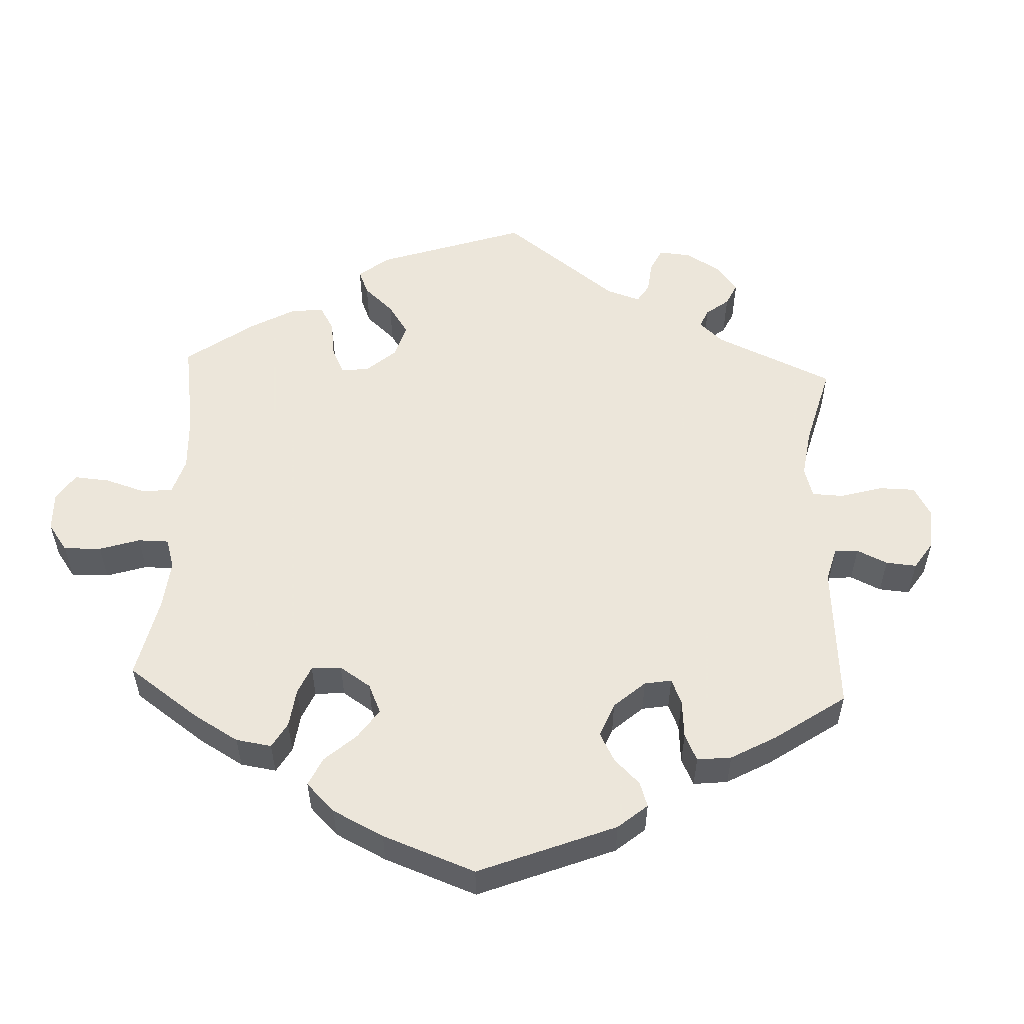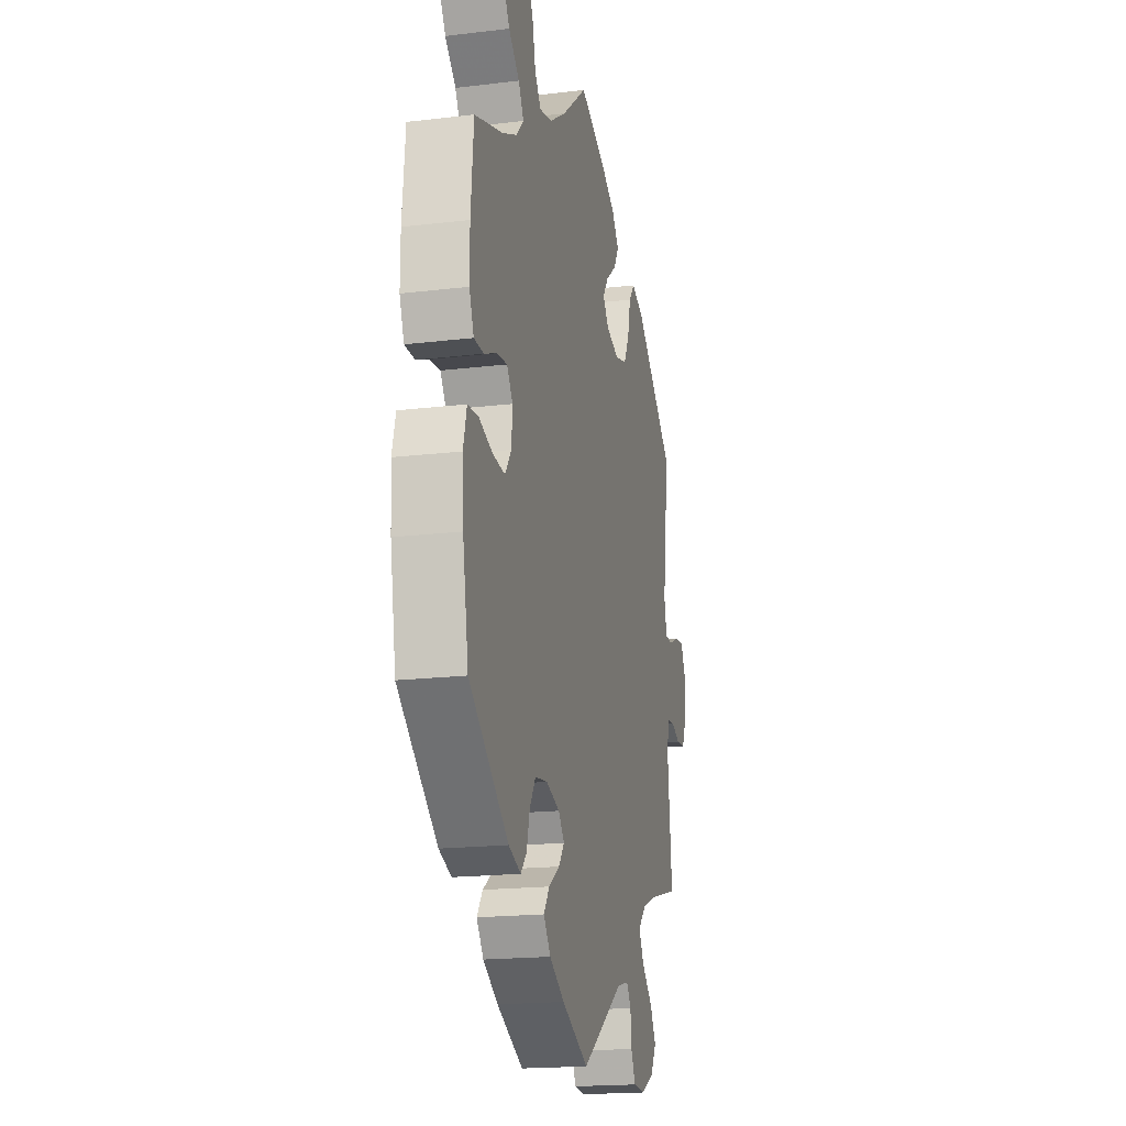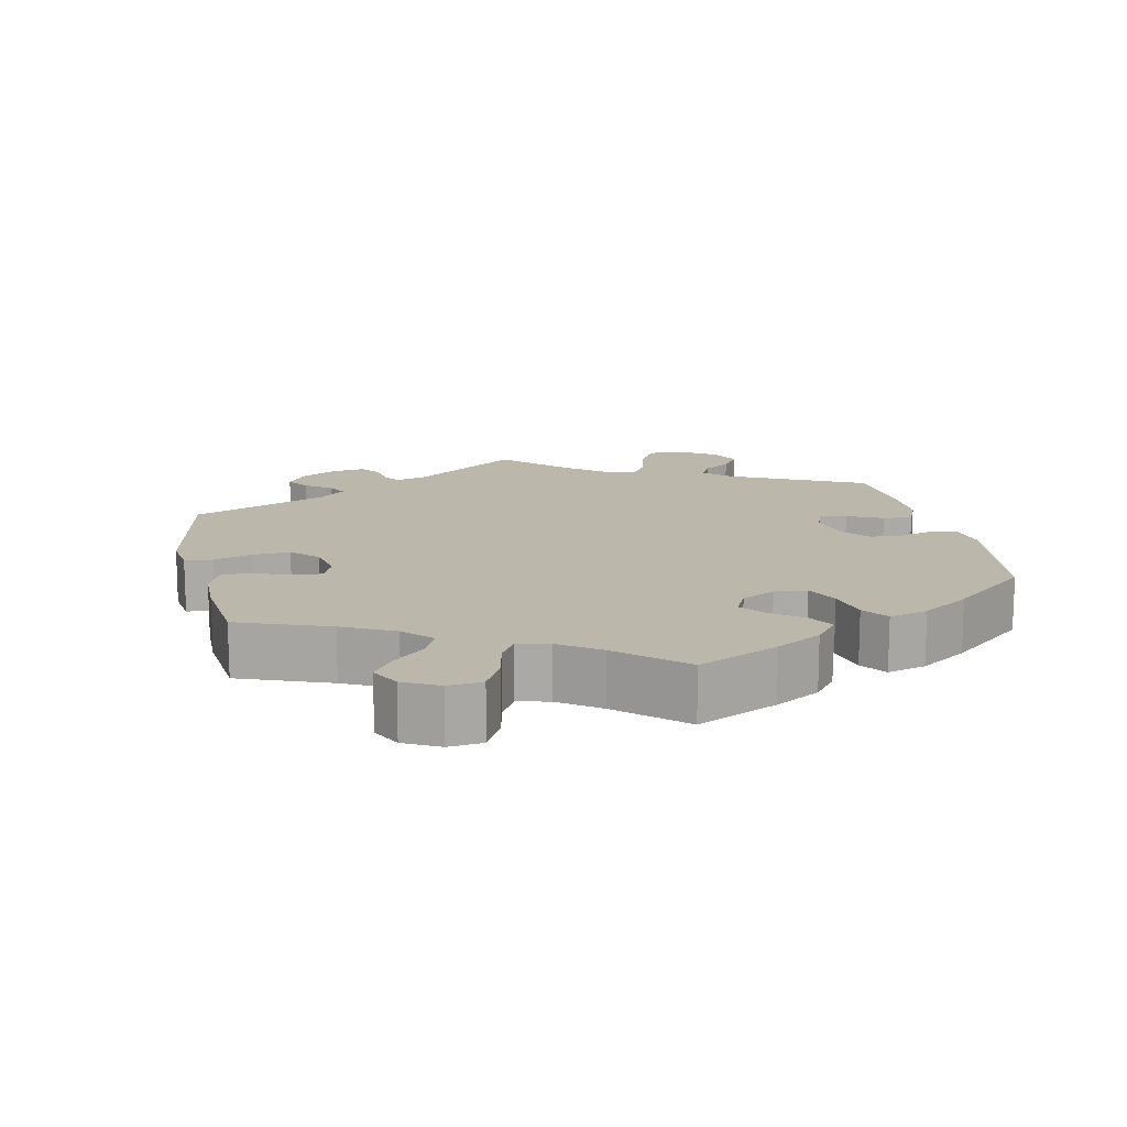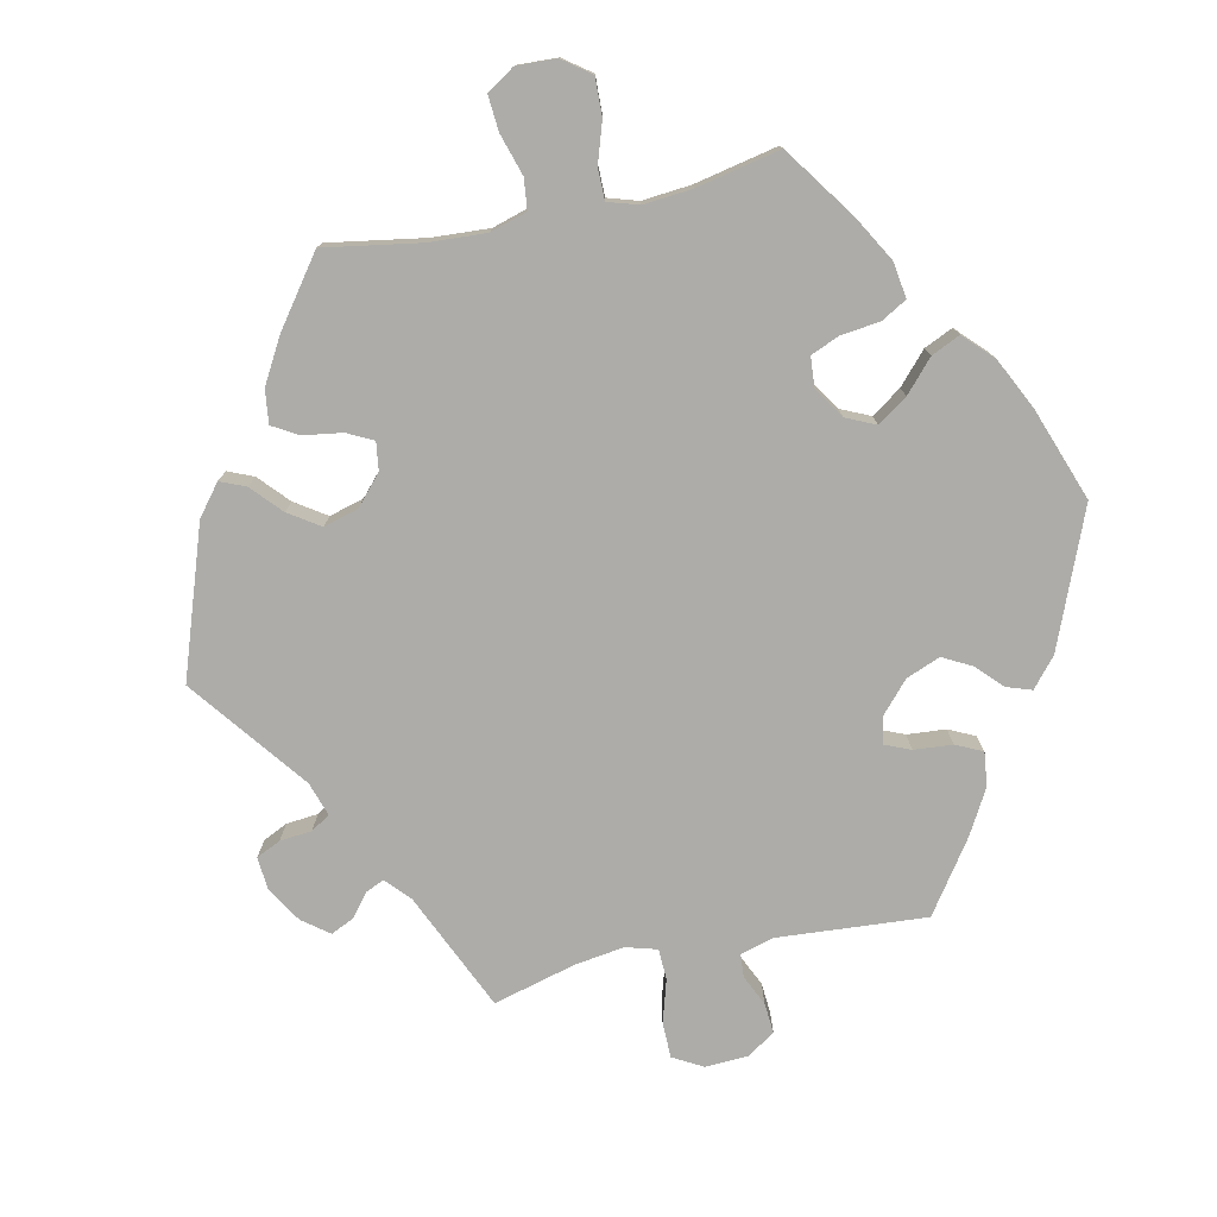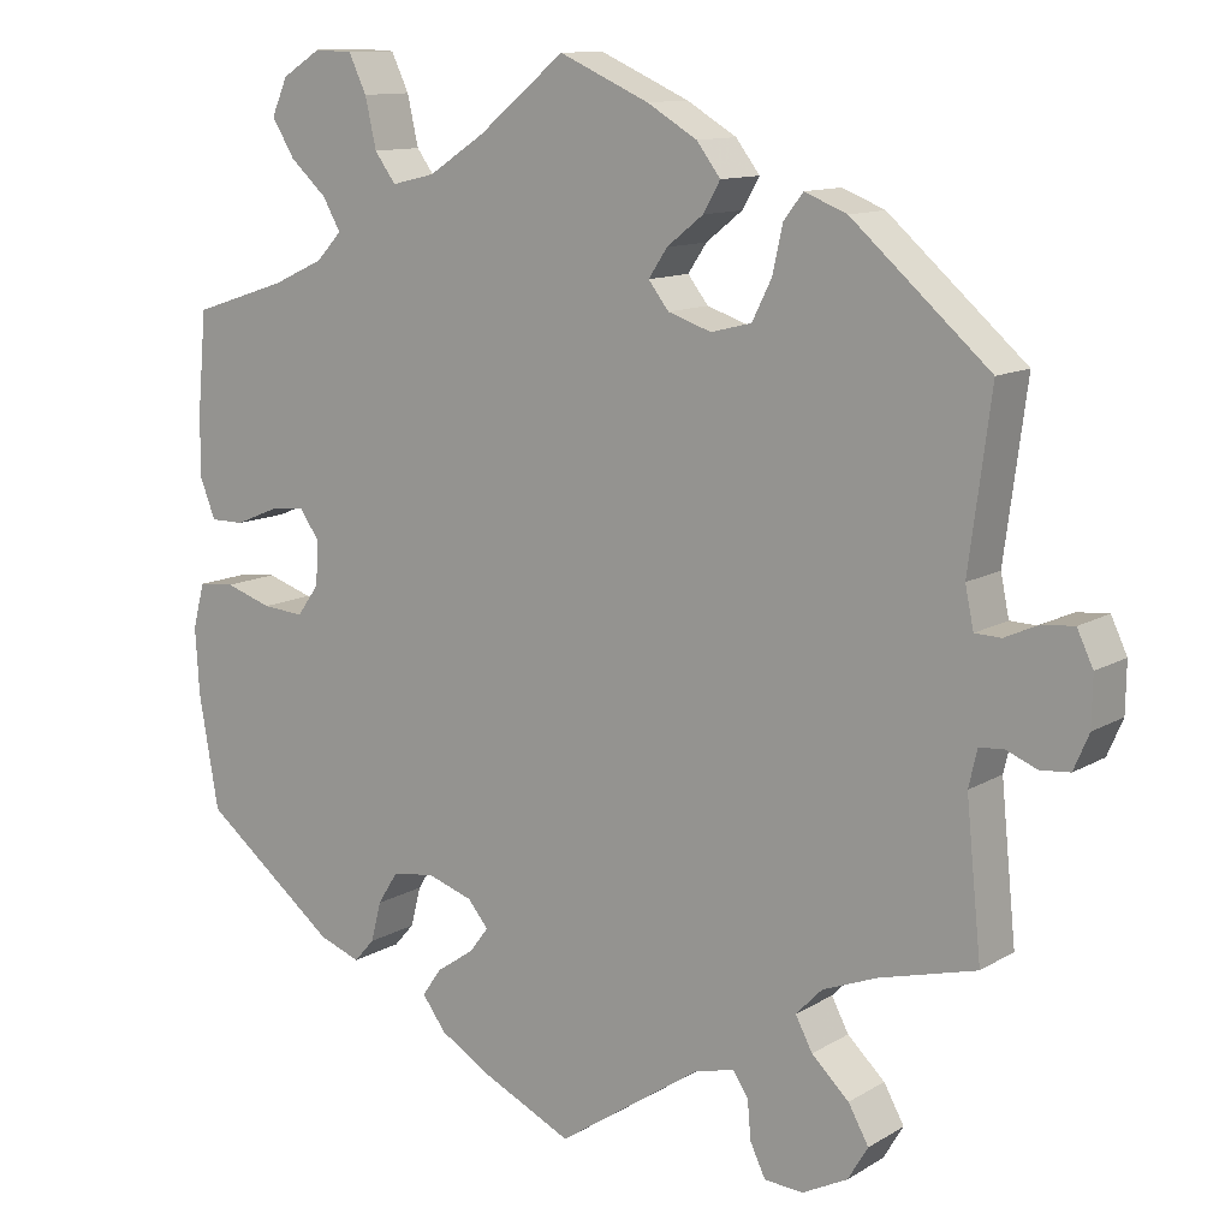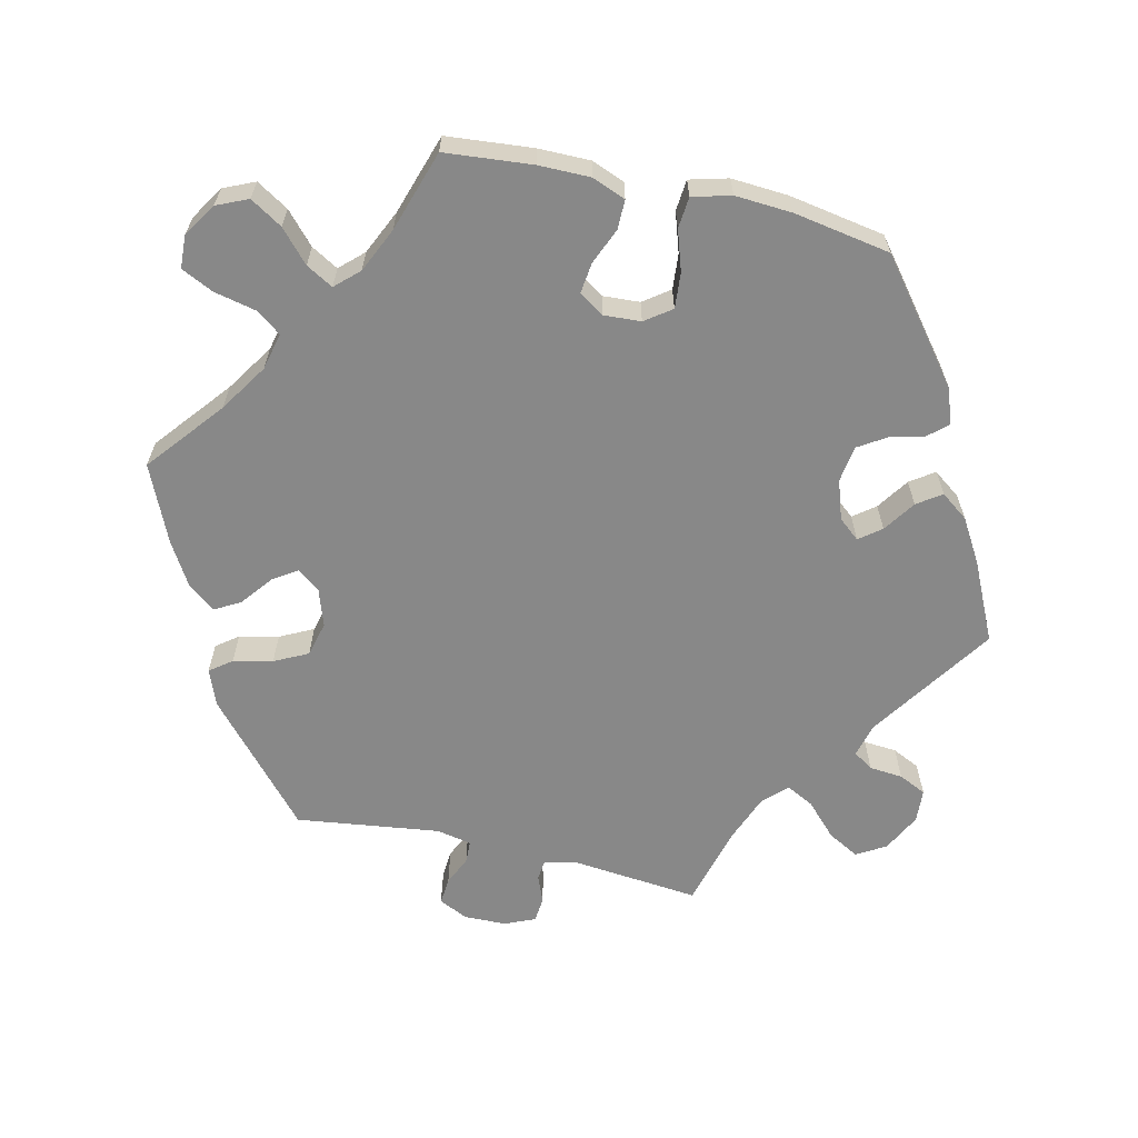
<metadata>
{"format":"obj","ext":"obj","renderer":"f3d","projection":"perspective","resolution":1024,"background":"white","views":[{"elev":54.2,"azim":122.6,"up":"+Y"},{"elev":-18.5,"azim":103.0,"up":"+Z"},{"elev":14.3,"azim":47.8,"up":"+Y"},{"elev":-76.6,"azim":41.9,"up":"+Y"},{"elev":11.8,"azim":-144.3,"up":"+Z"},{"elev":-62.9,"azim":77.0,"up":"+Y"}]}
</metadata>
<code>
v 0.103 0.07 0.494
v 0.169 0.07 0.451
v 0.22 0.07 0.439
v 0.245 0.07 0.473
v 0.258 0.07 0.531
v 0.279 0.07 0.575
v 0.324 0.07 0.577
v 0.37 0.07 0.548
v 0.389 0.07 0.505
v 0.362 0.07 0.461
v 0.319 0.07 0.422
v 0.298 0.07 0.385
v 0.328 0.07 0.353
v 0.389 0.07 0.325
v 0.5 0.07 0.289
v 0.511 0.07 0.169
v 0.511 0.07 0.098
v 0.493 0.07 0.052
v 0.453 0.07 0.052
v 0.403 0.07 0.073
v 0.361 0.07 0.078
v 0.338 0.07 0.044
v 0.341 0.07 -0.007
v 0.367 0.07 -0.043
v 0.416 0.07 -0.039
v 0.471 0.07 -0.021
v 0.514 0.07 -0.025
v 0.528 0.07 -0.078
v 0.523 0.07 -0.156
v 0.5 0.07 -0.289
v 0.342 0.07 -0.414
v 0.293 0.07 -0.432
v 0.269 0.07 -0.405
v 0.257 0.07 -0.358
v 0.233 0.07 -0.32
v 0.183 0.07 -0.313
v 0.129 0.07 -0.331
v 0.105 0.07 -0.36
v 0.128 0.07 -0.39
v 0.172 0.07 -0.42
v 0.195 0.07 -0.453
v 0.167 0.07 -0.491
v 0.107 0.07 -0.527
v 0 0.07 -0.578
v -0.17 0.07 -0.464
v -0.217 0.07 -0.452
v -0.235 0.07 -0.479
v -0.239 0.07 -0.525
v -0.257 0.07 -0.563
v -0.303 0.07 -0.566
v -0.356 0.07 -0.539
v -0.38 0.07 -0.499
v -0.356 0.07 -0.456
v -0.312 0.07 -0.414
v -0.292 0.07 -0.376
v -0.323 0.07 -0.344
v -0.387 0.07 -0.319
v -0.501 0.07 -0.289
v -0.483 0.07 -0.111
v -0.493 0.07 -0.068
v -0.521 0.07 -0.065
v -0.558 0.07 -0.08
v -0.593 0.07 -0.077
v -0.611 0.07 -0.035
v -0.612 0.07 0.023
v -0.593 0.07 0.063
v -0.556 0.07 0.06
v -0.516 0.07 0.042
v -0.485 0.07 0.043
v -0.475 0.07 0.091
v -0.501 0.07 0.289
v -0.339 0.07 0.431
v -0.289 0.07 0.451
v -0.266 0.07 0.421
v -0.254 0.07 0.367
v -0.231 0.07 0.321
v -0.183 0.07 0.309
v -0.132 0.07 0.326
v -0.108 0.07 0.357
v -0.13 0.07 0.39
v -0.173 0.07 0.424
v -0.193 0.07 0.459
v -0.165 0.07 0.496
v -0.106 0.07 0.531
v 0 0.07 0.578
v 0.103 0 0.494
v 0.169 0 0.451
v 0.22 0 0.439
v 0.245 0 0.473
v 0.258 0 0.531
v 0.279 0 0.575
v 0.324 0 0.577
v 0.37 0 0.548
v 0.389 0 0.505
v 0.362 0 0.461
v 0.319 0 0.422
v 0.298 0 0.385
v 0.328 0 0.353
v 0.389 0 0.325
v 0.5 0 0.289
v 0.511 0 0.169
v 0.511 0 0.098
v 0.493 0 0.052
v 0.453 0 0.052
v 0.403 0 0.073
v 0.361 0 0.078
v 0.338 0 0.044
v 0.341 0 -0.007
v 0.367 0 -0.043
v 0.416 0 -0.039
v 0.471 0 -0.021
v 0.514 0 -0.025
v 0.528 0 -0.078
v 0.523 0 -0.156
v 0.5 0 -0.289
v 0.342 0 -0.414
v 0.293 0 -0.432
v 0.269 0 -0.405
v 0.257 0 -0.358
v 0.233 0 -0.32
v 0.183 0 -0.313
v 0.129 0 -0.331
v 0.105 0 -0.36
v 0.128 0 -0.39
v 0.172 0 -0.42
v 0.195 0 -0.453
v 0.167 0 -0.491
v 0.107 0 -0.527
v 0 0 -0.578
v -0.17 0 -0.464
v -0.217 0 -0.452
v -0.235 0 -0.479
v -0.239 0 -0.525
v -0.257 0 -0.563
v -0.303 0 -0.566
v -0.356 0 -0.539
v -0.38 0 -0.499
v -0.356 0 -0.456
v -0.312 0 -0.414
v -0.292 0 -0.376
v -0.323 0 -0.344
v -0.387 0 -0.319
v -0.501 0 -0.289
v -0.483 0 -0.111
v -0.493 0 -0.068
v -0.521 0 -0.065
v -0.558 0 -0.08
v -0.593 0 -0.077
v -0.611 0 -0.035
v -0.612 0 0.023
v -0.593 0 0.063
v -0.556 0 0.06
v -0.516 0 0.042
v -0.485 0 0.043
v -0.475 0 0.091
v -0.501 0 0.289
v -0.339 0 0.431
v -0.289 0 0.451
v -0.266 0 0.421
v -0.254 0 0.367
v -0.231 0 0.321
v -0.183 0 0.309
v -0.132 0 0.326
v -0.108 0 0.357
v -0.13 0 0.39
v -0.173 0 0.424
v -0.193 0 0.459
v -0.165 0 0.496
v -0.106 0 0.531
v 0 0 0.578
f 84 85 1
f 83 84 1 2
f 80 81 82 83
f 79 80 83 2
f 78 79 2 3
f 77 78 3
f 72 73 74 75
f 70 71 72 75
f 69 70 75 76
f 65 66 67 68
f 65 68 69
f 64 65 69
f 61 62 63 64
f 60 61 64 69
f 59 60 69 76
f 57 58 59 76
f 51 52 53 54
f 51 54 55
f 50 51 55
f 47 48 49 50
f 46 47 50 55
f 45 46 55 56
f 43 44 45 56
f 39 40 41 42
f 38 39 42 43
f 31 32 33 34
f 31 34 35
f 30 31 35
f 29 30 35 36
f 25 26 27 28
f 24 25 28 29
f 17 18 19 20
f 17 20 21
f 14 15 16 17
f 13 14 17 21
f 12 13 21 22
f 8 9 10 11
f 8 11 12
f 7 8 12
f 4 5 6 7
f 3 4 7 12
f 77 3 12 22
f 56 57 76 77
f 38 43 56 77
f 37 38 77 22
f 24 29 36 37
f 23 24 37
f 22 23 37
f 86 170 169
f 87 86 169 168
f 168 167 166 165
f 87 168 165 164
f 88 87 164 163
f 88 163 162
f 160 159 158 157
f 160 157 156 155
f 161 160 155 154
f 153 152 151 150
f 154 153 150
f 154 150 149
f 149 148 147 146
f 154 149 146 145
f 161 154 145 144
f 161 144 143 142
f 139 138 137 136
f 140 139 136
f 140 136 135
f 135 134 133 132
f 140 135 132 131
f 141 140 131 130
f 141 130 129 128
f 127 126 125 124
f 128 127 124 123
f 119 118 117 116
f 120 119 116
f 120 116 115
f 121 120 115 114
f 113 112 111 110
f 114 113 110 109
f 105 104 103 102
f 106 105 102
f 102 101 100 99
f 106 102 99 98
f 107 106 98 97
f 96 95 94 93
f 97 96 93
f 97 93 92
f 92 91 90 89
f 97 92 89 88
f 107 97 88 162
f 162 161 142 141
f 162 141 128 123
f 107 162 123 122
f 122 121 114 109
f 122 109 108
f 122 108 107
f 1 86 87 2
f 2 87 88 3
f 3 88 89 4
f 4 89 90 5
f 5 90 91 6
f 6 91 92 7
f 7 92 93 8
f 8 93 94 9
f 9 94 95 10
f 10 95 96 11
f 11 96 97 12
f 12 97 98 13
f 13 98 99 14
f 14 99 100 15
f 15 100 101 16
f 16 101 102 17
f 17 102 103 18
f 18 103 104 19
f 19 104 105 20
f 20 105 106 21
f 21 106 107 22
f 22 107 108 23
f 23 108 109 24
f 24 109 110 25
f 25 110 111 26
f 26 111 112 27
f 27 112 113 28
f 28 113 114 29
f 29 114 115 30
f 30 115 116 31
f 31 116 117 32
f 32 117 118 33
f 33 118 119 34
f 34 119 120 35
f 35 120 121 36
f 36 121 122 37
f 37 122 123 38
f 38 123 124 39
f 39 124 125 40
f 40 125 126 41
f 41 126 127 42
f 42 127 128 43
f 43 128 129 44
f 44 129 130 45
f 45 130 131 46
f 46 131 132 47
f 47 132 133 48
f 48 133 134 49
f 49 134 135 50
f 50 135 136 51
f 51 136 137 52
f 52 137 138 53
f 53 138 139 54
f 54 139 140 55
f 55 140 141 56
f 56 141 142 57
f 57 142 143 58
f 58 143 144 59
f 59 144 145 60
f 60 145 146 61
f 61 146 147 62
f 62 147 148 63
f 63 148 149 64
f 64 149 150 65
f 65 150 151 66
f 66 151 152 67
f 67 152 153 68
f 68 153 154 69
f 69 154 155 70
f 70 155 156 71
f 71 156 157 72
f 72 157 158 73
f 73 158 159 74
f 74 159 160 75
f 75 160 161 76
f 76 161 162 77
f 77 162 163 78
f 78 163 164 79
f 79 164 165 80
f 80 165 166 81
f 81 166 167 82
f 82 167 168 83
f 83 168 169 84
f 84 169 170 85
f 85 170 86 1

</code>
